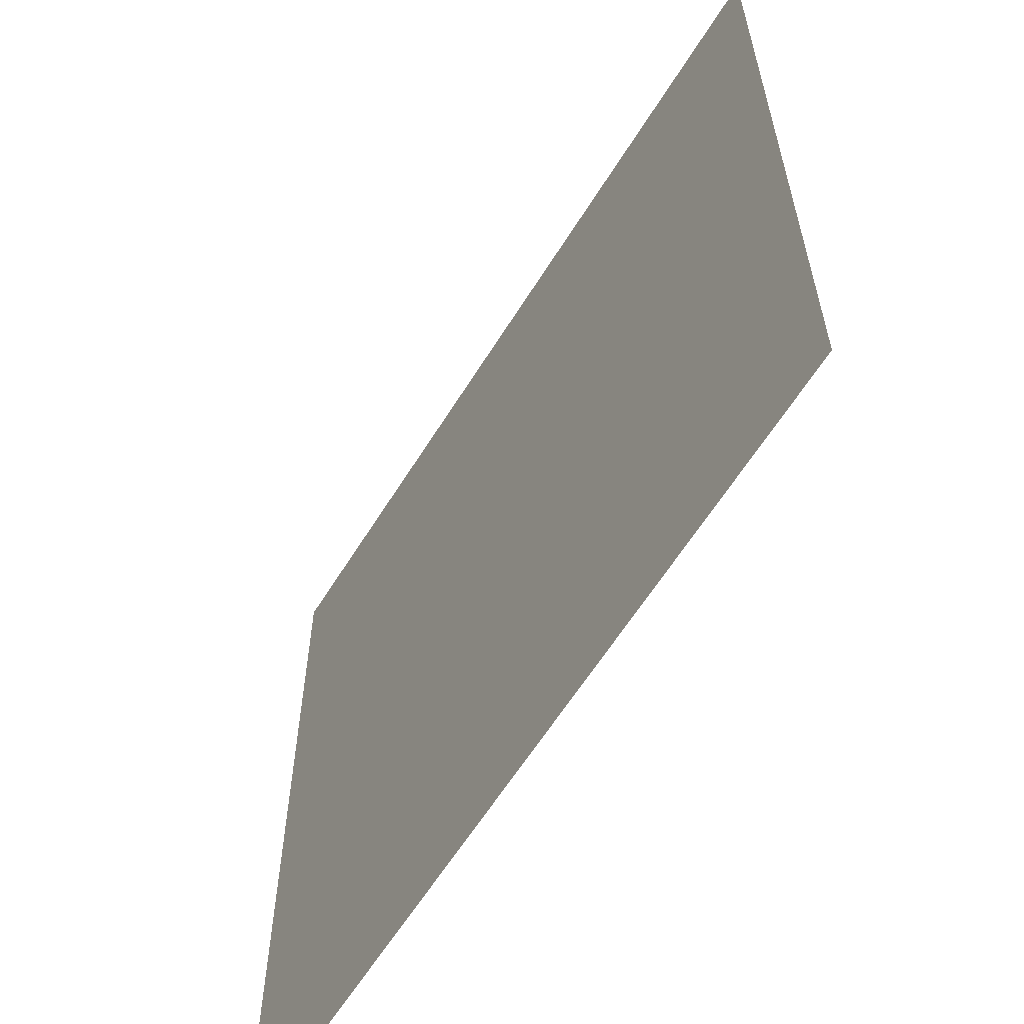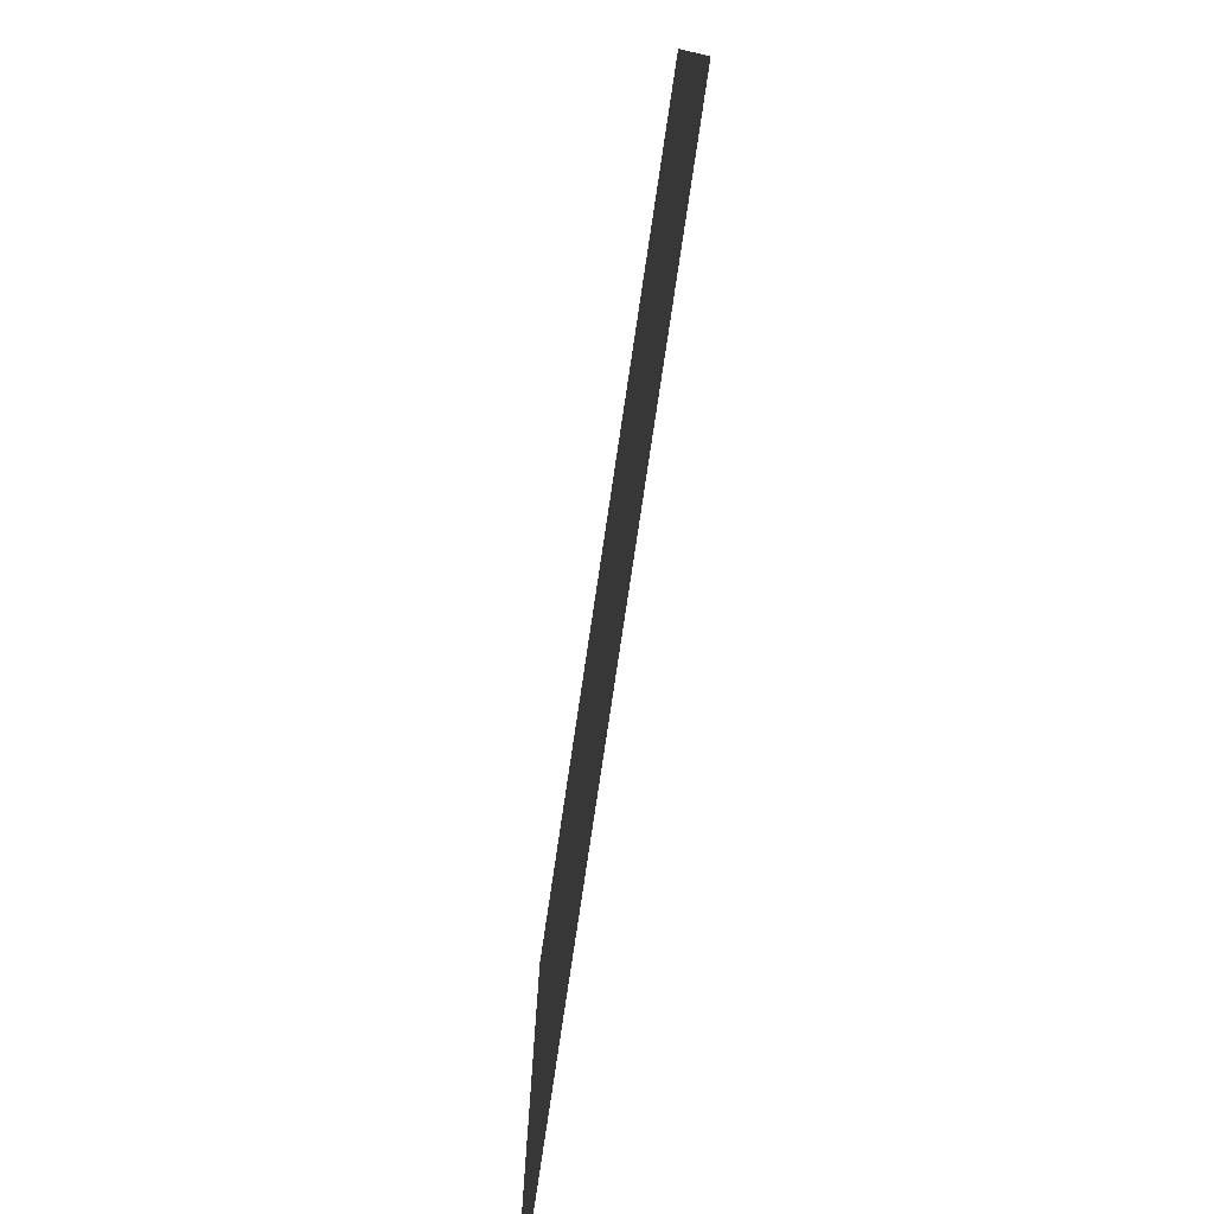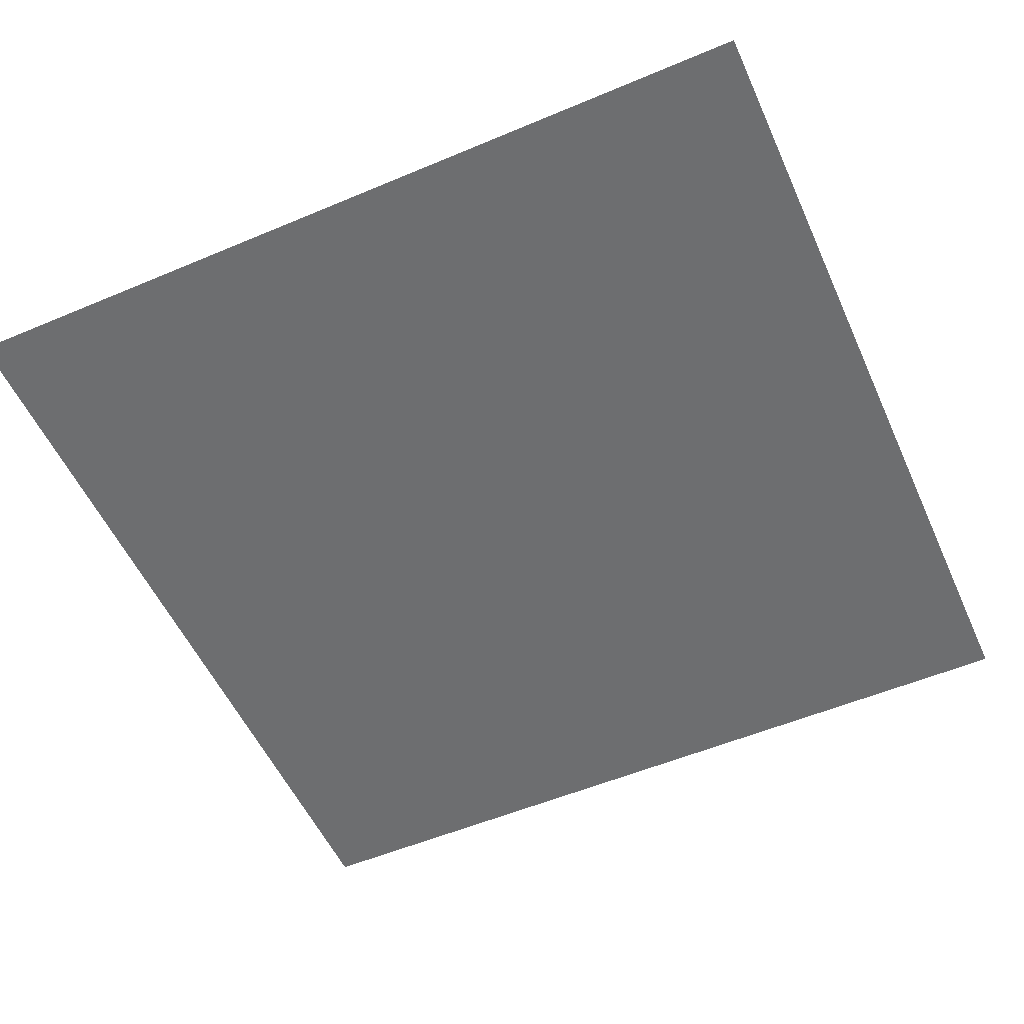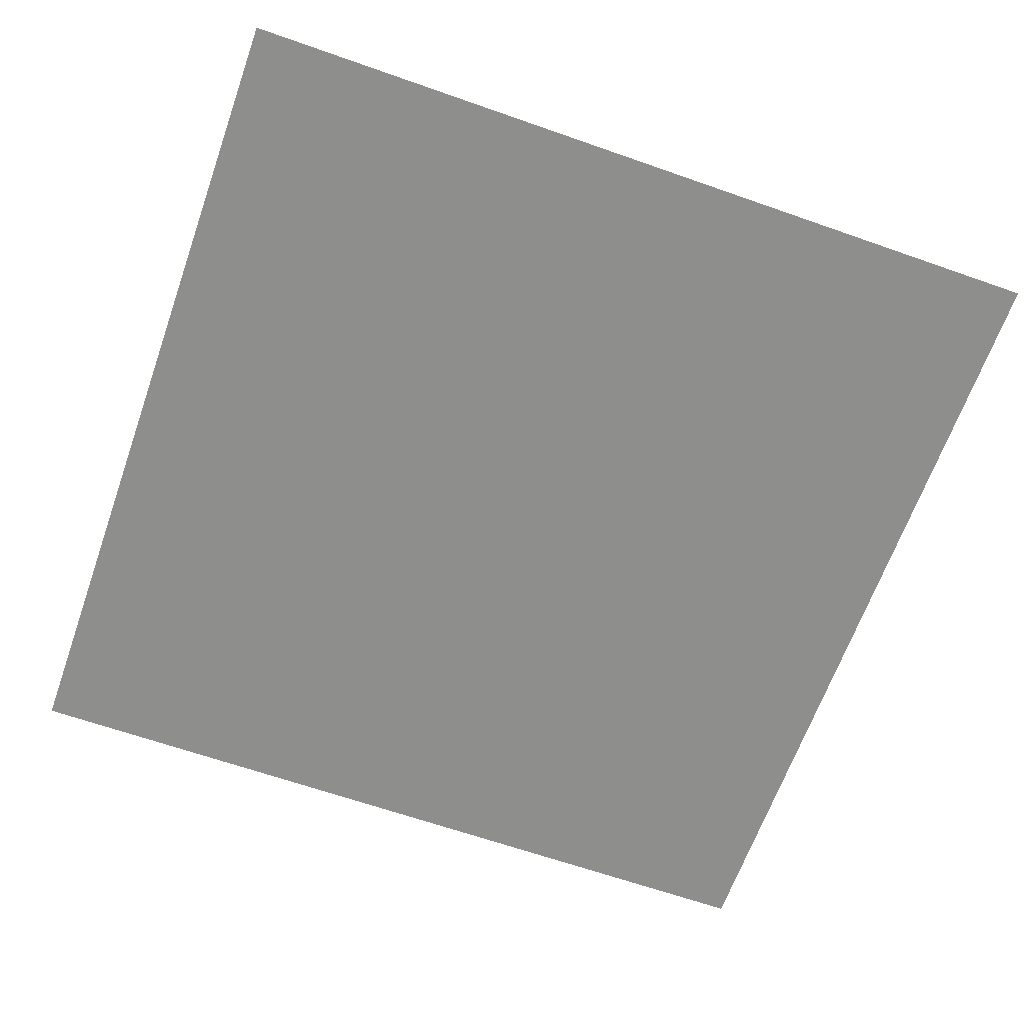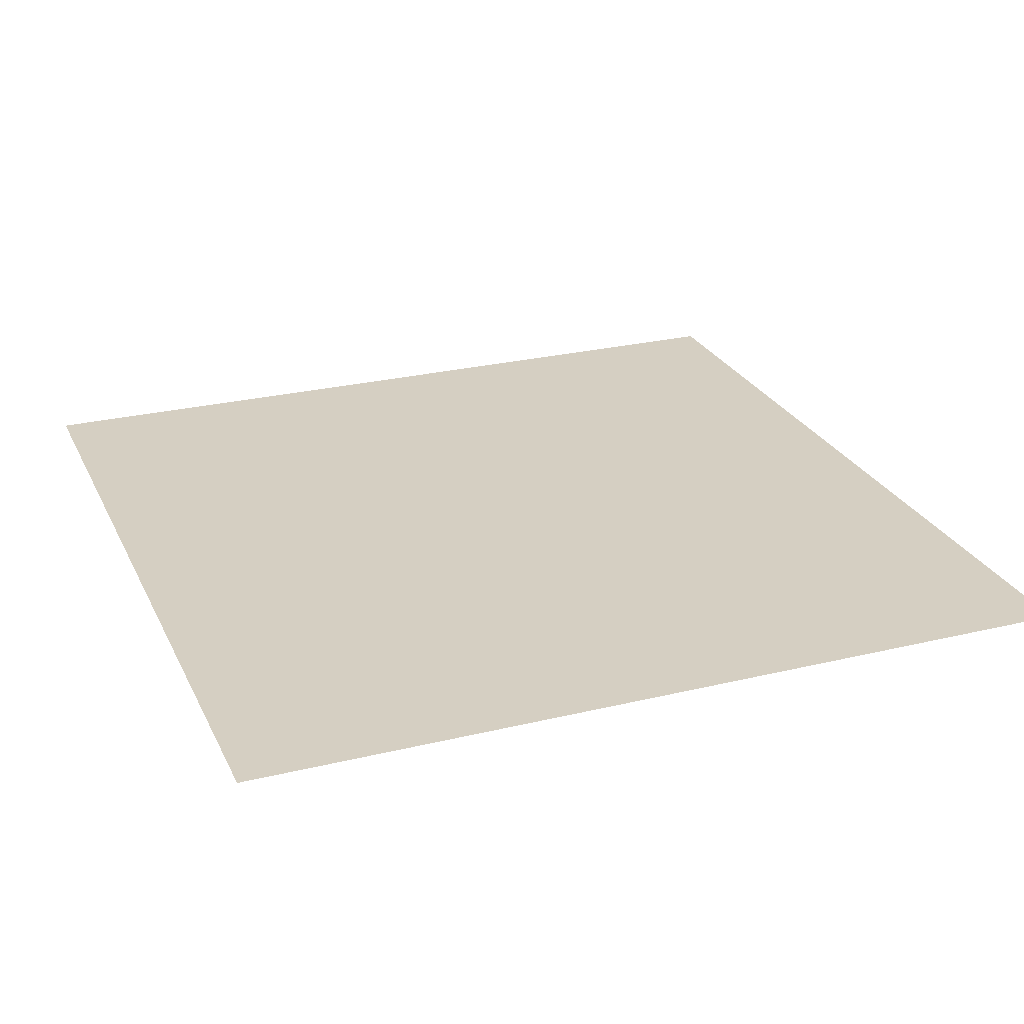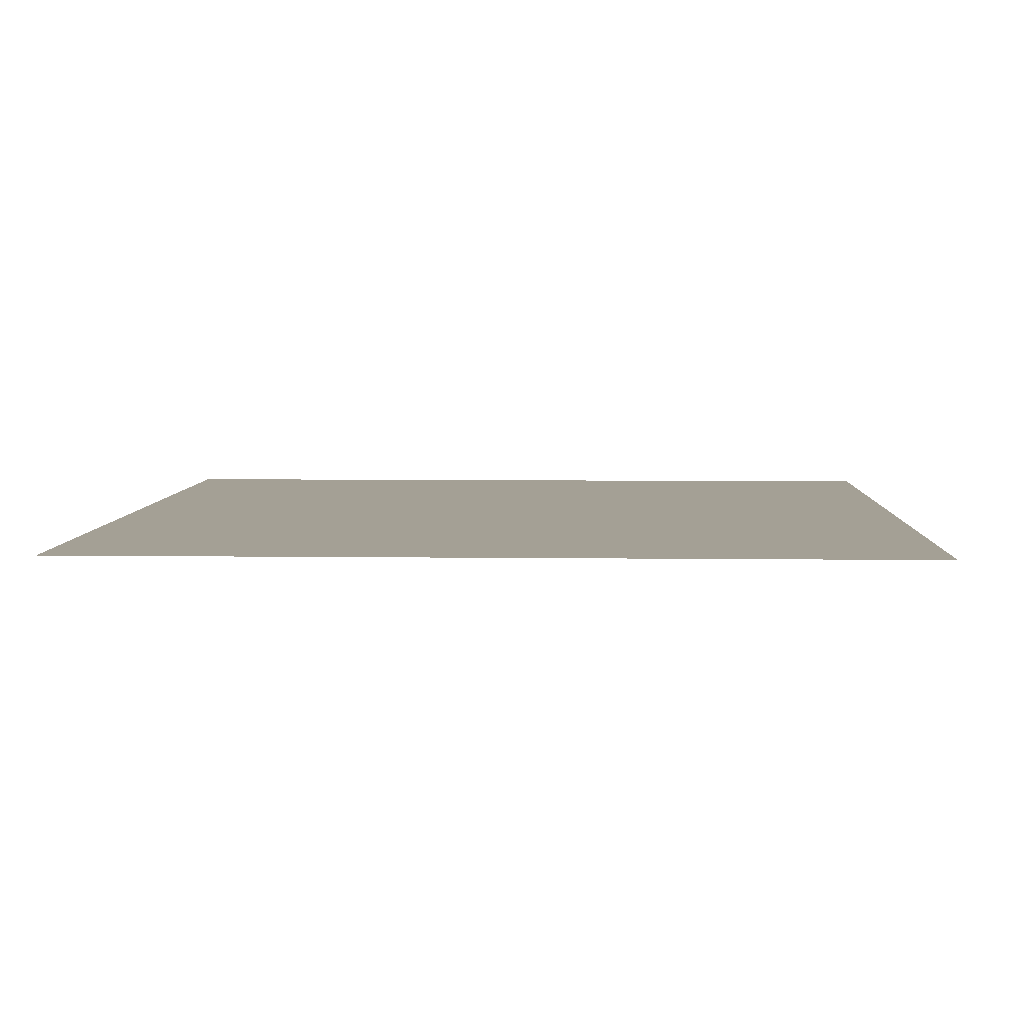
<metadata>
{"format":"obj","ext":"obj","renderer":"f3d","projection":"perspective","resolution":1024,"background":"white","views":[{"elev":-61.3,"azim":-121.7,"up":"+Y"},{"elev":-79.2,"azim":81.5,"up":"+Y"},{"elev":-54.3,"azim":114.1,"up":"+Z"},{"elev":-64.8,"azim":-109.5,"up":"+Z"},{"elev":25.9,"azim":-21.1,"up":"+Z"},{"elev":5.7,"azim":92.4,"up":"+Z"}]}
</metadata>
<code>
g tree_mesh_1
v -31.76 -31.76 0
v -31.76 -19.06 0
v -19.06 -19.06 0
v -19.06 -31.76 0
v -6.353 -19.06 0
v -6.353 -31.76 0
v 6.353 -19.06 0
v 6.353 -31.76 0
v 19.06 -19.06 0
v 19.06 -31.76 0
v 31.76 -19.06 0
v 31.76 -31.76 0
v -19.06 -6.353 0
v -31.76 -6.353 0
v -6.353 -6.353 0
v 6.353 -6.353 0
v 19.06 -6.353 0
v 31.76 -6.353 0
v -19.06 6.353 0
v -31.76 6.353 0
v -6.353 6.353 0
v 6.353 6.353 0
v 19.06 6.353 0
v 31.76 6.353 0
v -19.06 19.06 0
v -31.76 19.06 0
v -6.353 19.06 0
v 6.353 19.06 0
v 19.06 19.06 0
v 31.76 19.06 0
v -19.06 31.76 0
v -31.76 31.76 0
v -6.353 31.76 0
v 6.353 31.76 0
v 19.06 31.76 0
v 31.76 31.76 0
f -34 -35 -36
f -33 -34 -36
f -32 -34 -33
f -31 -32 -33
f -30 -32 -31
f -29 -30 -31
f -28 -30 -29
f -27 -28 -29
f -26 -28 -27
f -25 -26 -27
f -34 -24 -35
f -24 -23 -35
f -22 -24 -34
f -32 -22 -34
f -21 -22 -32
f -30 -21 -32
f -20 -21 -30
f -28 -20 -30
f -19 -20 -28
f -26 -19 -28
f -24 -18 -23
f -18 -17 -23
f -16 -18 -24
f -22 -16 -24
f -15 -16 -22
f -21 -15 -22
f -14 -15 -21
f -20 -14 -21
f -13 -14 -20
f -19 -13 -20
f -18 -12 -17
f -12 -11 -17
f -10 -12 -18
f -16 -10 -18
f -9 -10 -16
f -15 -9 -16
f -8 -9 -15
f -14 -8 -15
f -7 -8 -14
f -13 -7 -14
f -12 -6 -11
f -6 -5 -11
f -4 -6 -12
f -10 -4 -12
f -3 -4 -10
f -9 -3 -10
f -2 -3 -9
f -8 -2 -9
f -1 -2 -8
f -7 -1 -8

</code>
